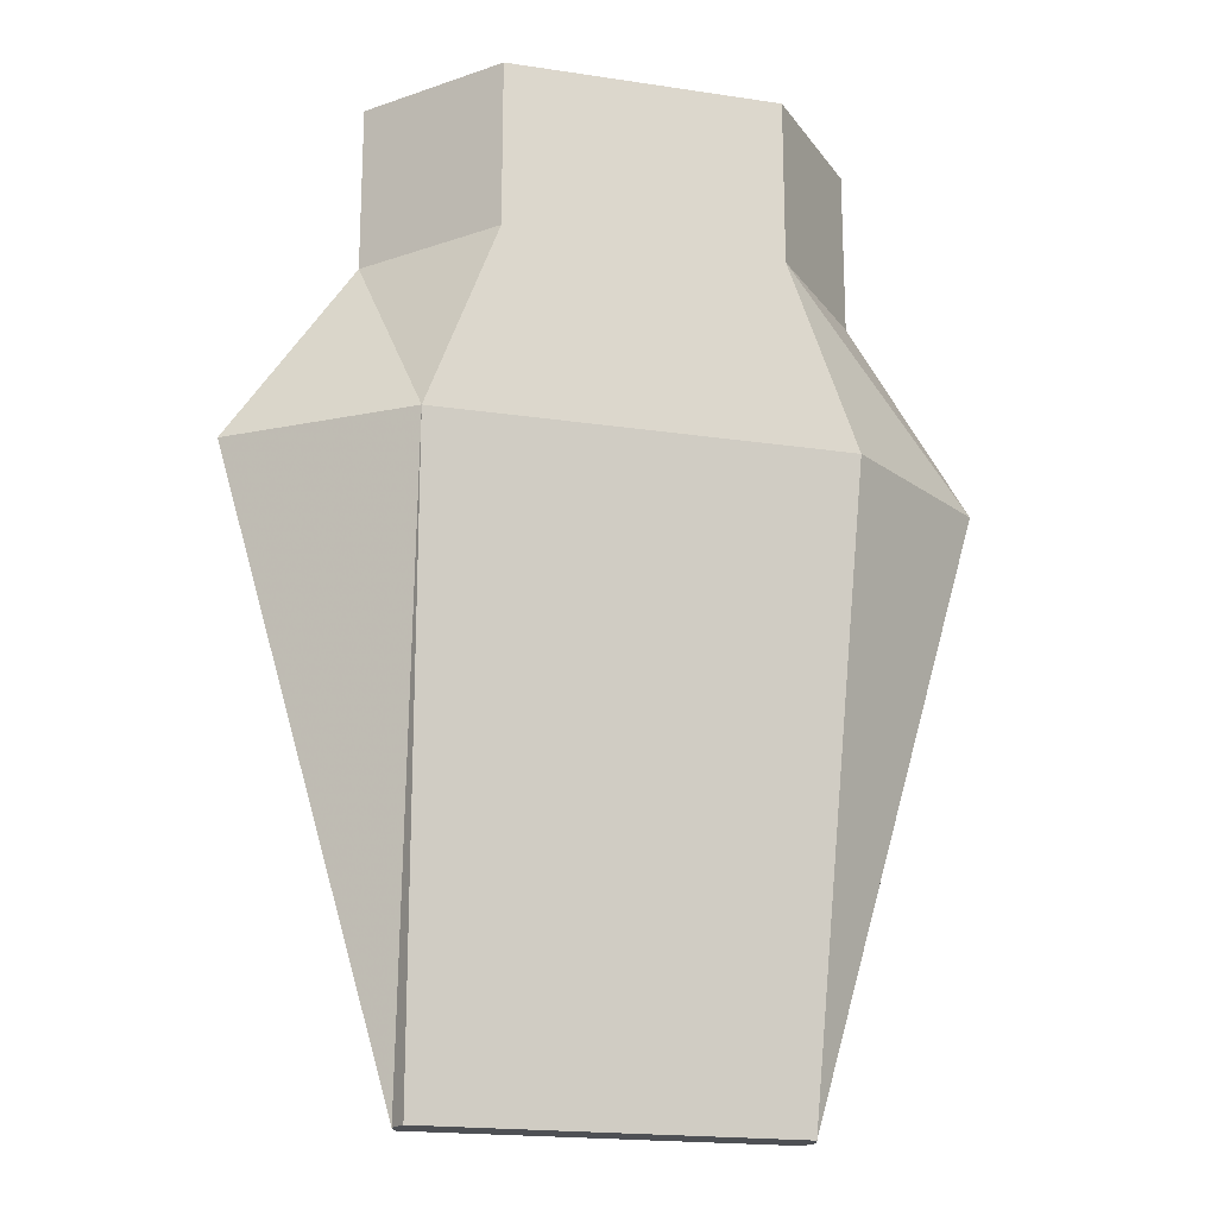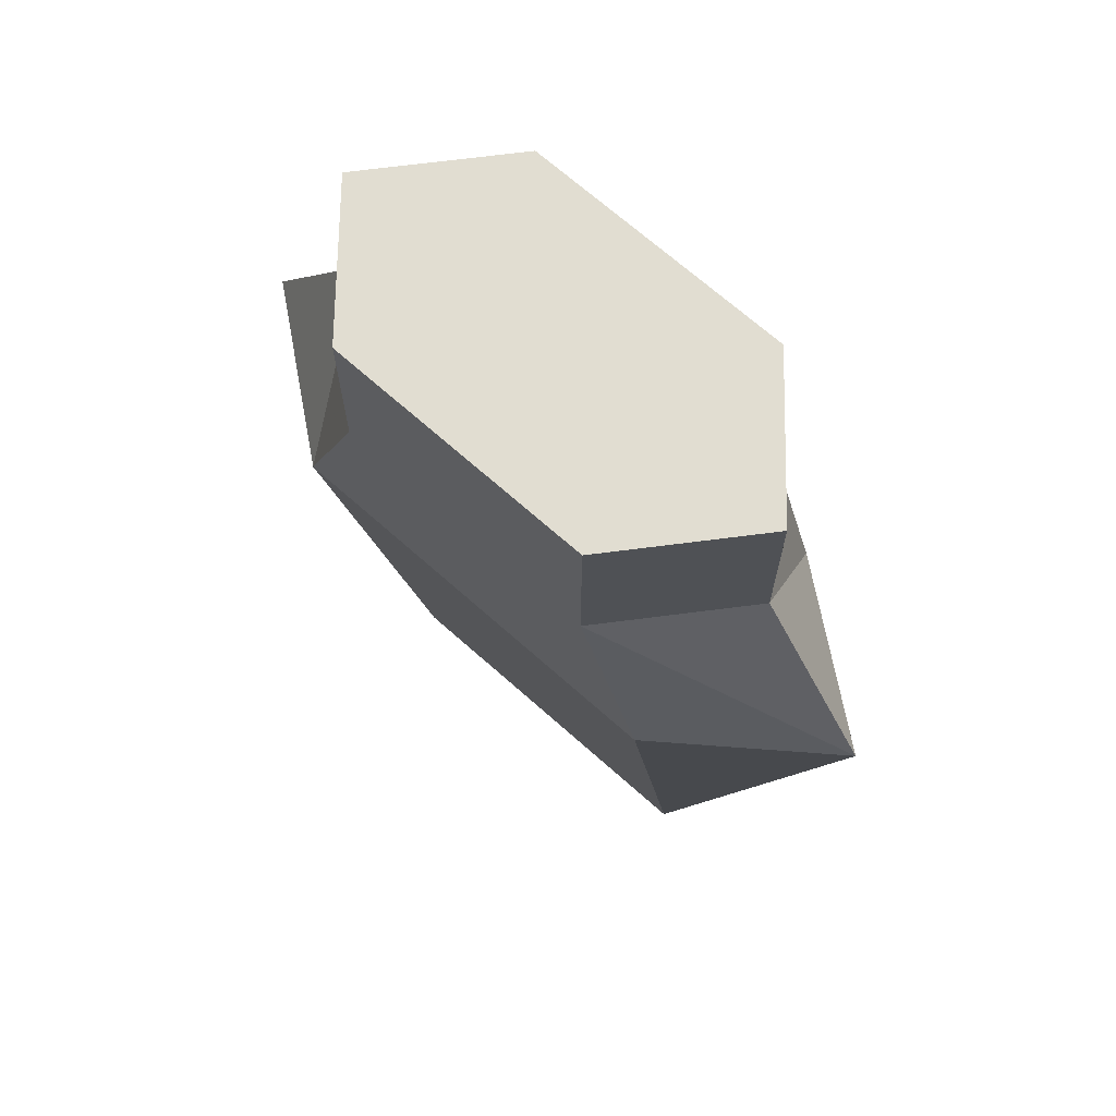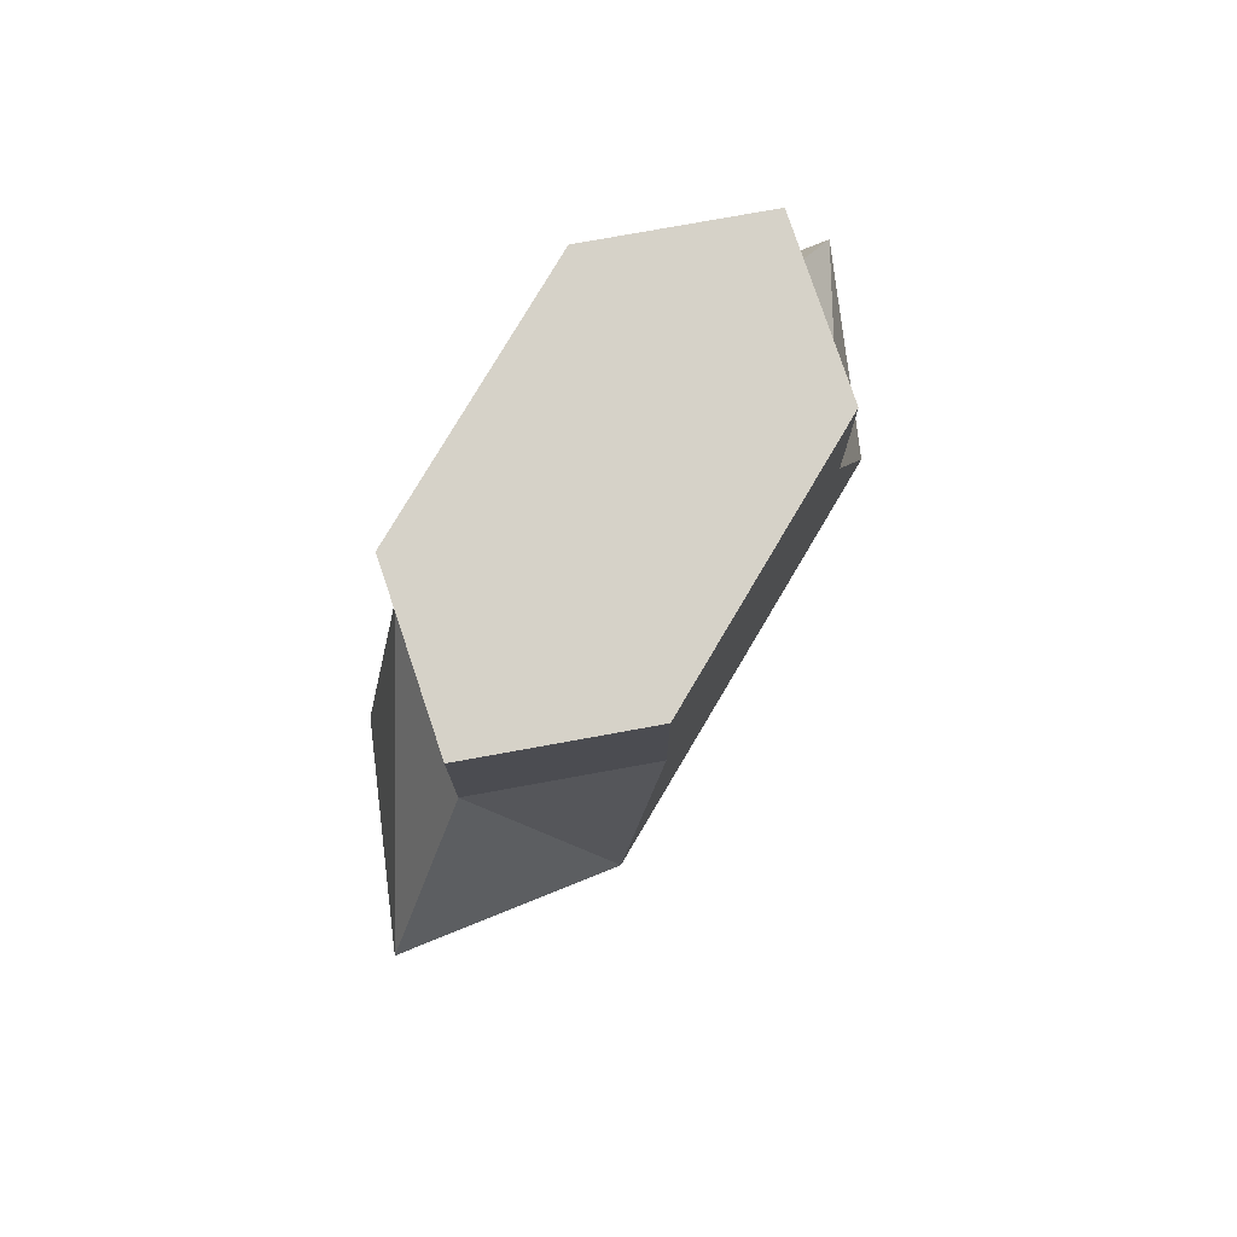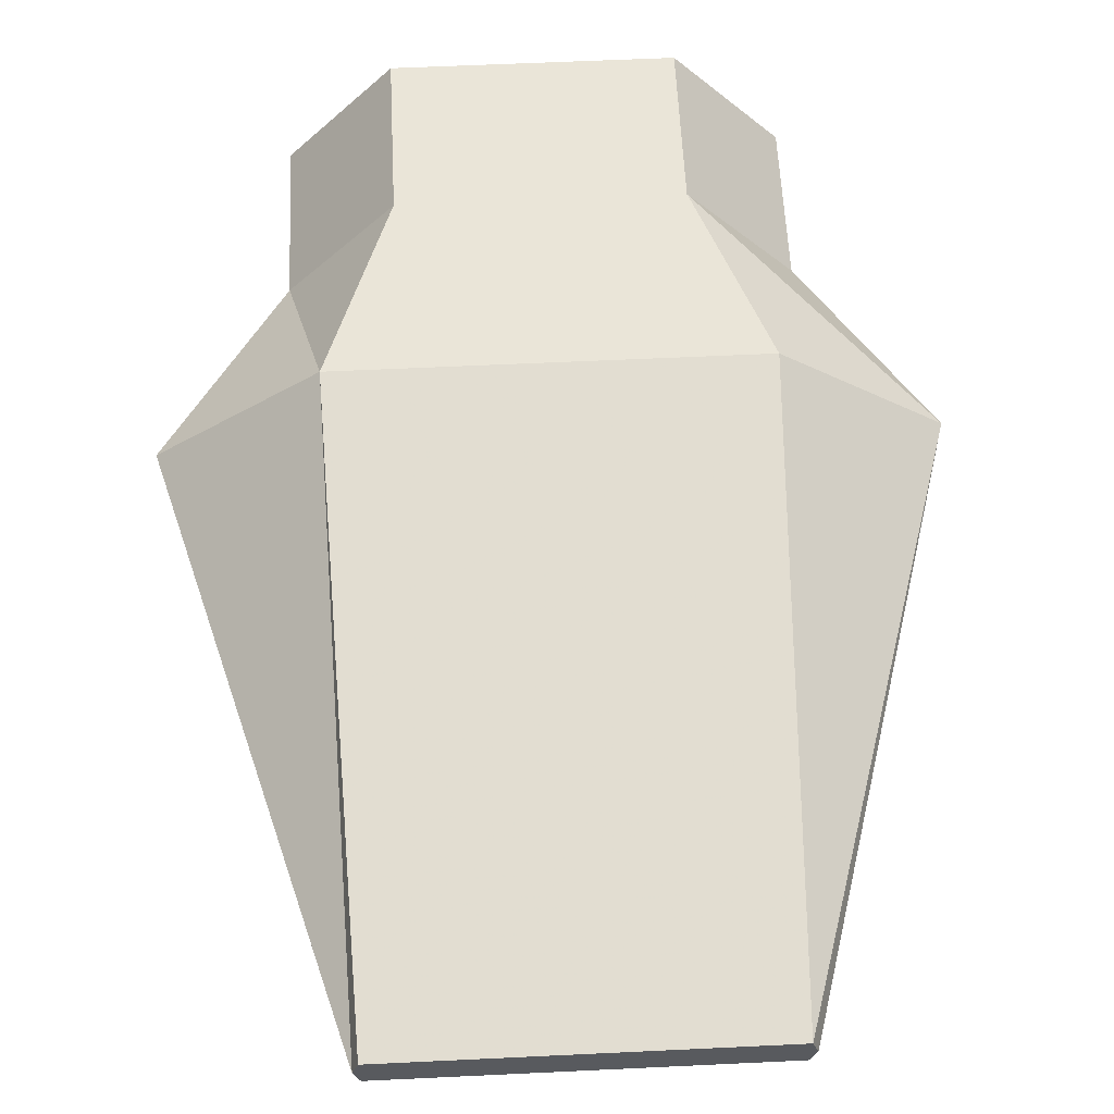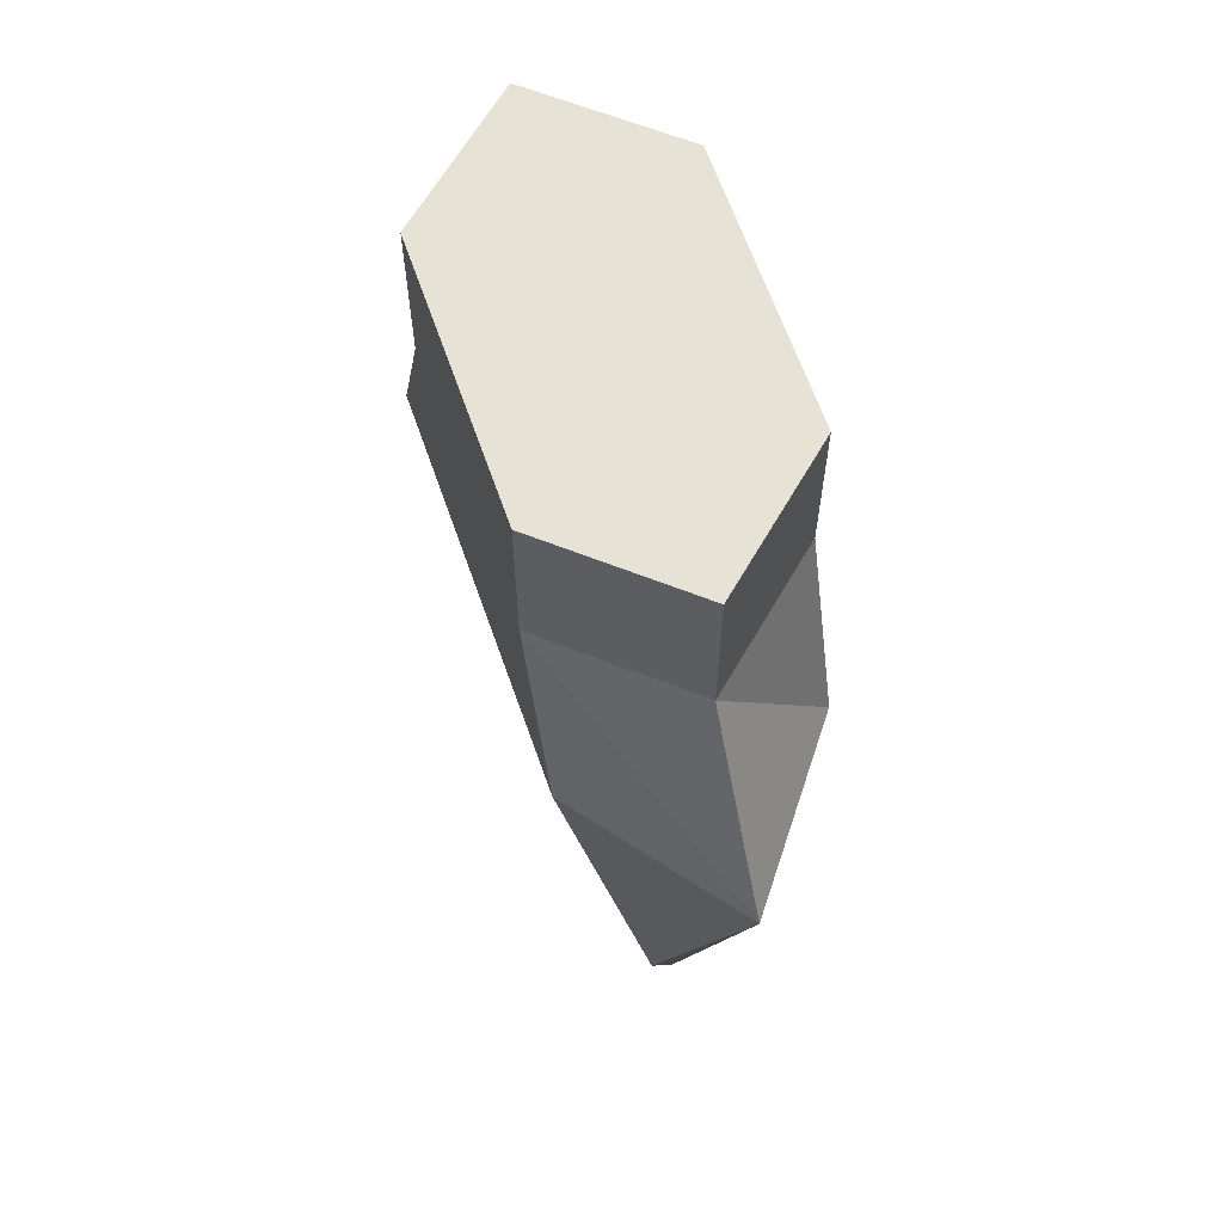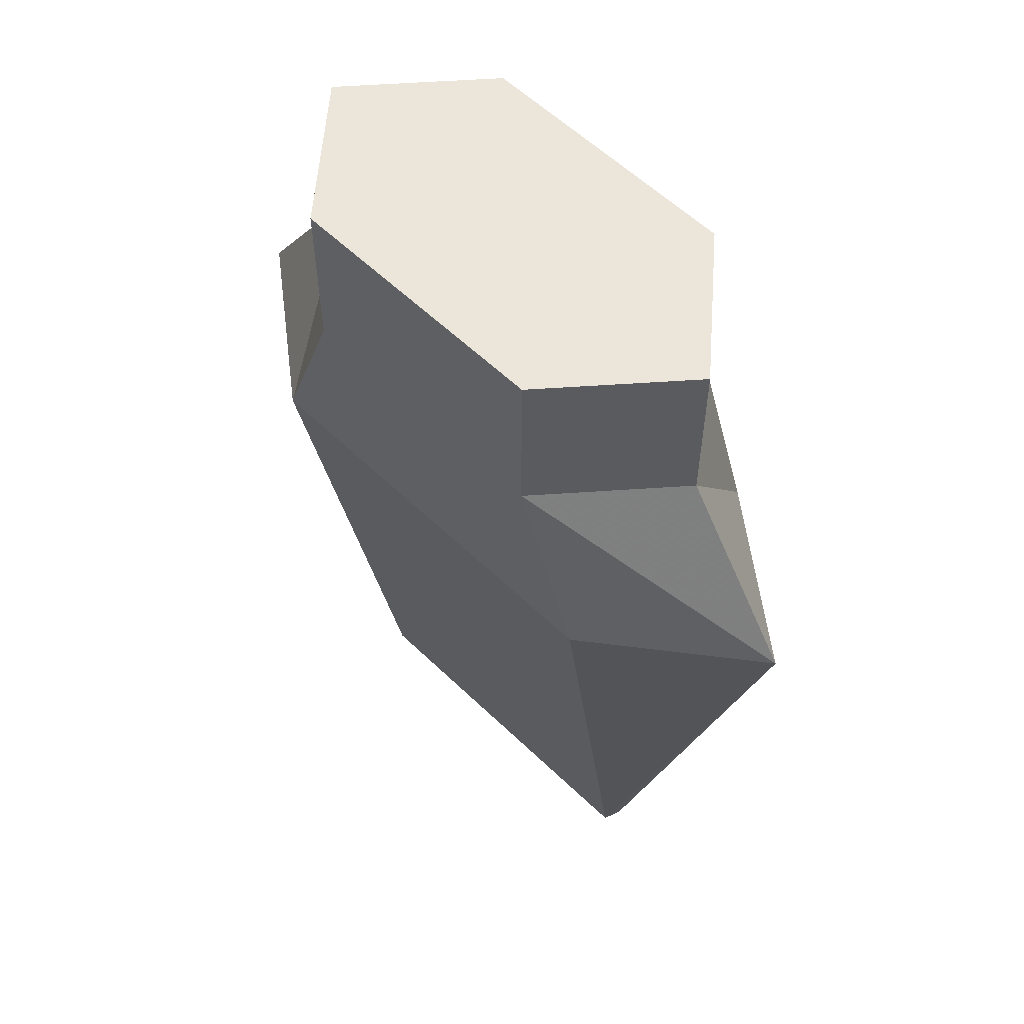
<metadata>
{"format":"obj","ext":"obj","renderer":"f3d","projection":"perspective","resolution":1024,"background":"white","views":[{"elev":-18.9,"azim":-16.0,"up":"+Z"},{"elev":68.9,"azim":-138.2,"up":"+Z"},{"elev":77.8,"azim":120.6,"up":"+Z"},{"elev":59.0,"azim":177.2,"up":"+Y"},{"elev":63.9,"azim":-109.2,"up":"+Z"},{"elev":57.2,"azim":45.1,"up":"+Z"}]}
</metadata>
<code>
o collision_box_Cube
v -3.726 -0.01979 2.458
v -5.611 -0.01979 -0.3701
v -3.143 -1.914 -0.3701
v -2.087 -1.914 2.458
v -3.143 1.875 -0.3701
v 3.143 1.875 -0.3701
v 2.817 0.2738 -9.686
v -2.817 0.2738 -9.686
v 5.611 -0.01979 -0.3701
v 3.726 -0.01979 2.458
v 2.087 -1.914 2.458
v 3.143 -1.914 -0.3701
v 2.087 1.875 2.458
v -2.087 1.875 2.458
v -2.087 1.875 5.019
v 2.087 1.875 5.019
v -2.909 -0.01979 -9.686
v 2.909 -0.01979 -9.686
v 2.817 -0.3134 -9.686
v -2.817 -0.3134 -9.686
v 3.726 -0.01979 5.019
v -3.726 -0.01979 5.019
v -2.087 -1.914 5.019
v 2.087 -1.914 5.019
f 1 2 3 4
f 5 6 7 8
f 9 10 11 12
f 13 14 15 16
f 4 3 12 11
f 13 6 5 14
f 17 18 19 20
f 2 5 8 17
f 9 12 19 18
f 12 3 20 19
f 21 22 23 24
f 1 4 23 22
f 4 11 24 23
f 10 13 16 21
f 2 1 14 5
f 6 13 10 9
f 8 7 18 17
f 3 2 17 20
f 6 9 18 7
f 16 15 22 21
f 14 1 22 15
f 11 10 21 24

</code>
